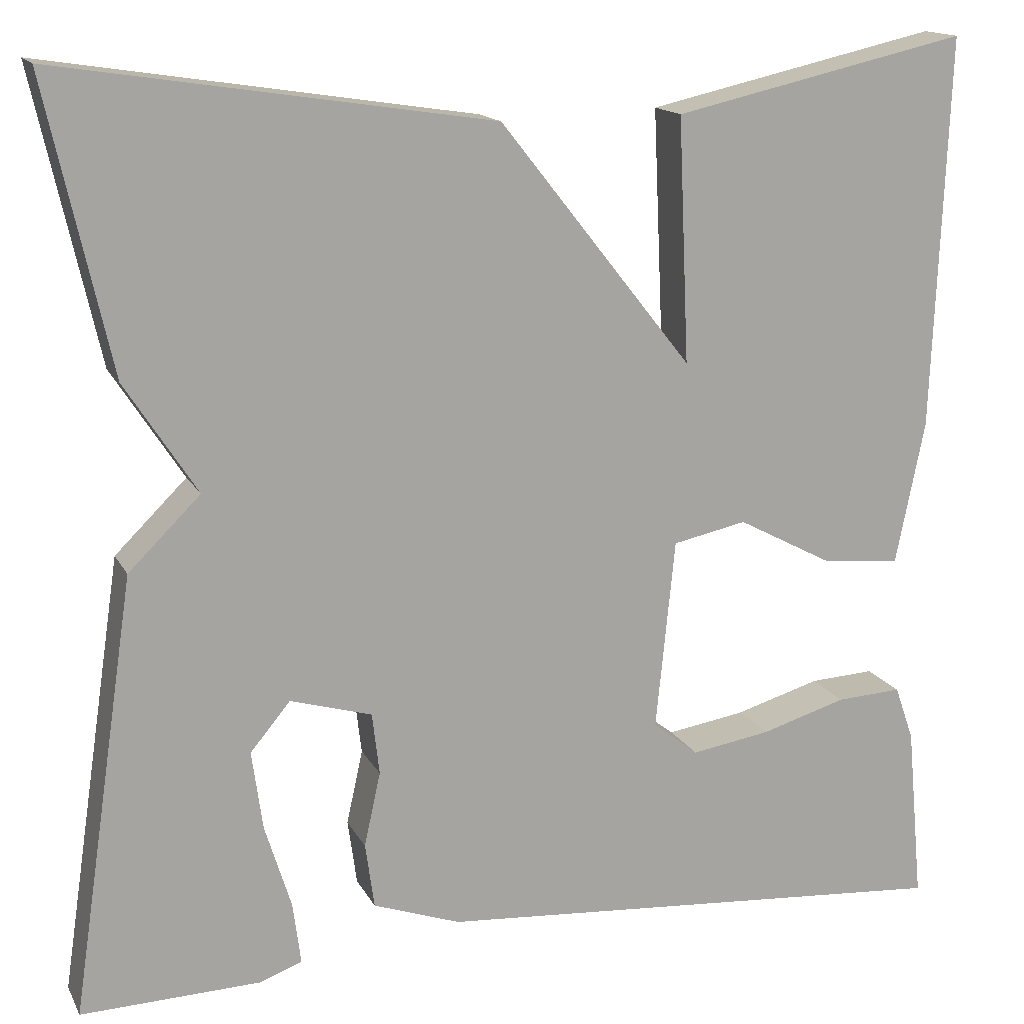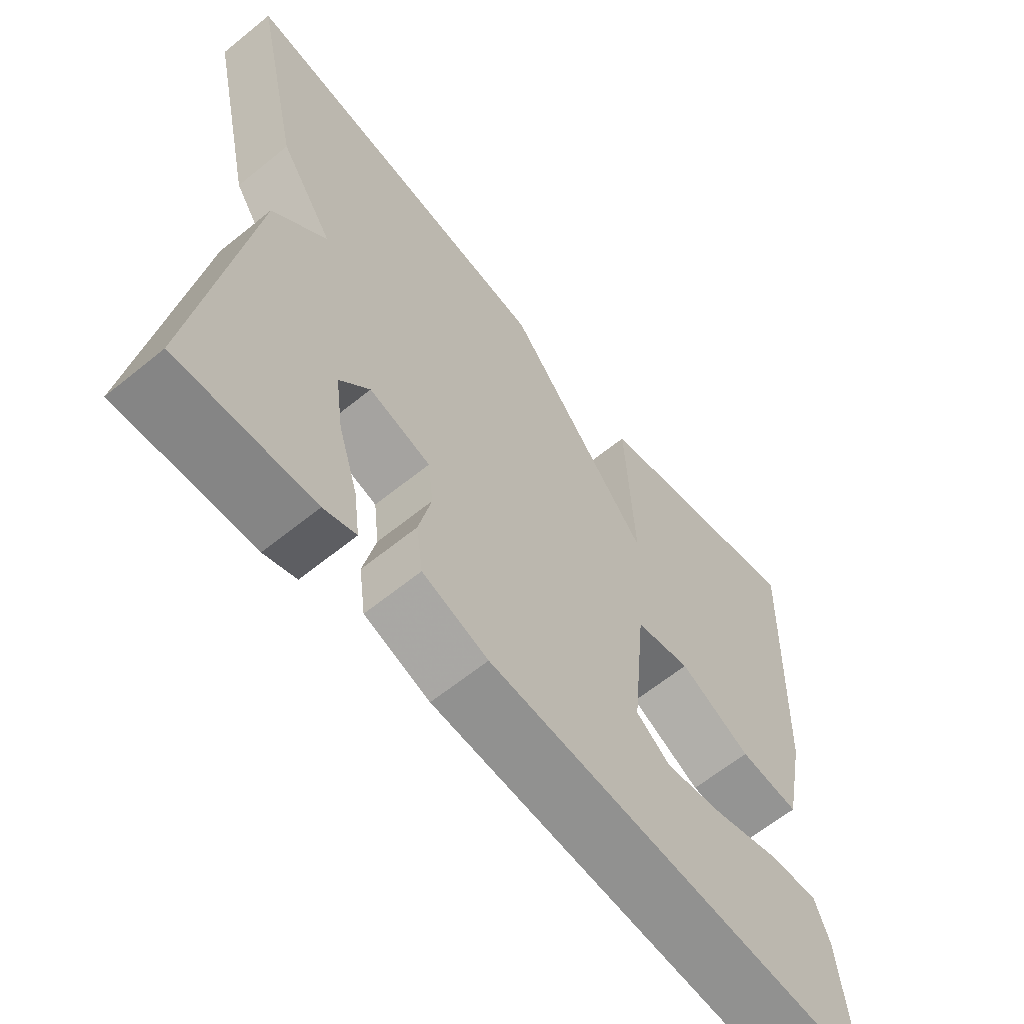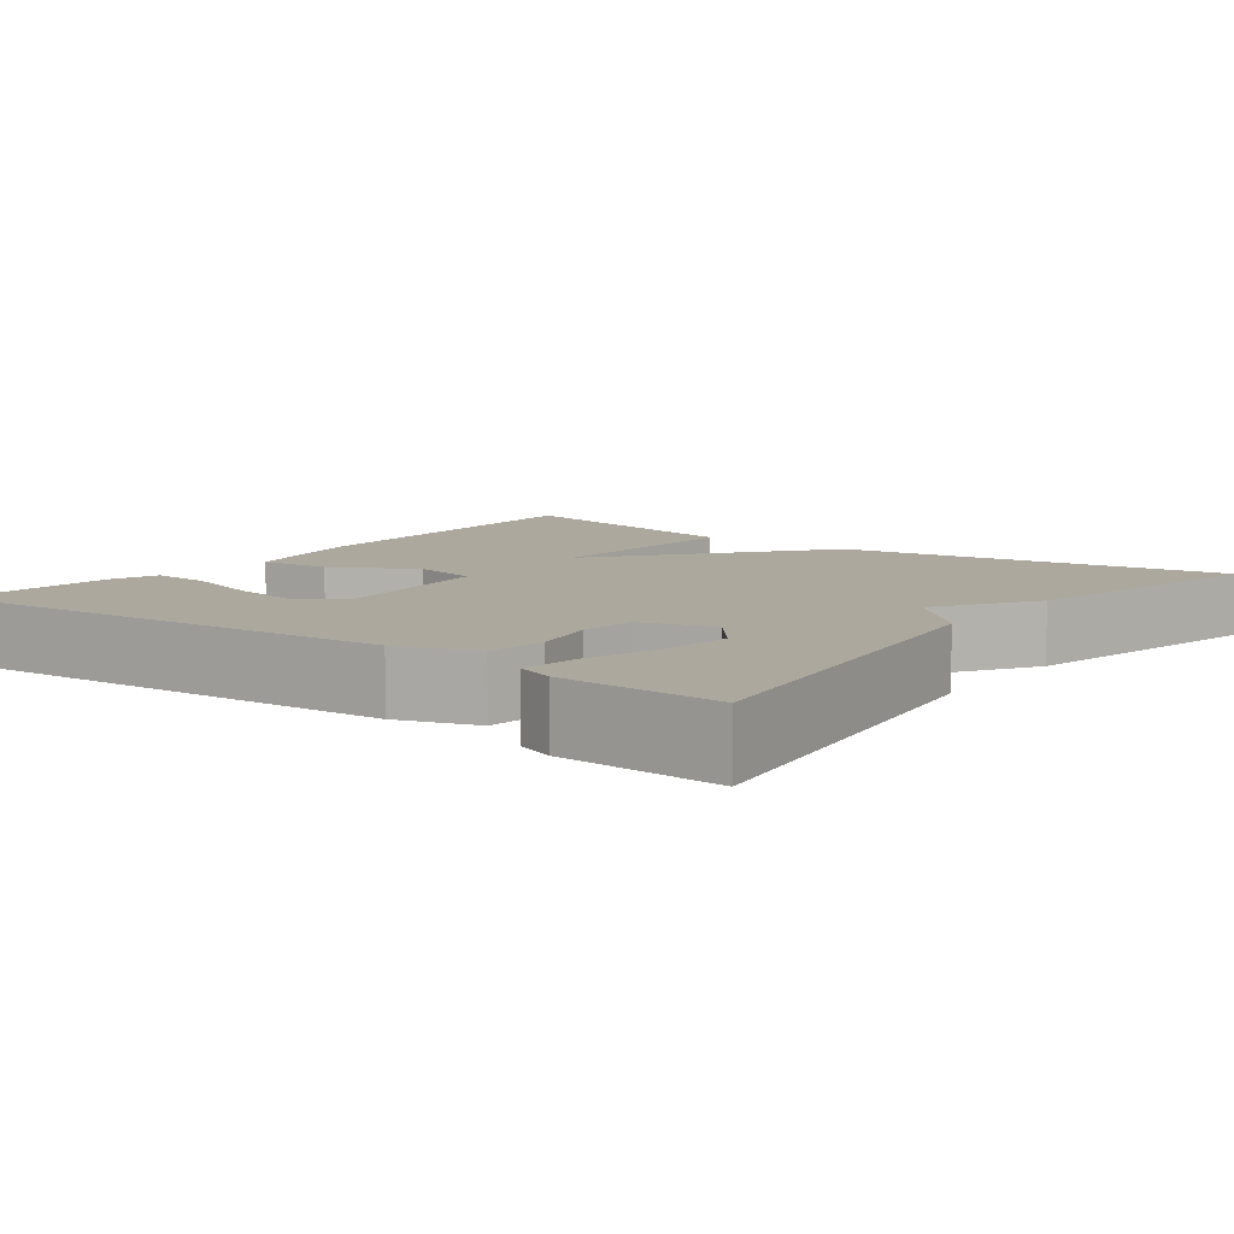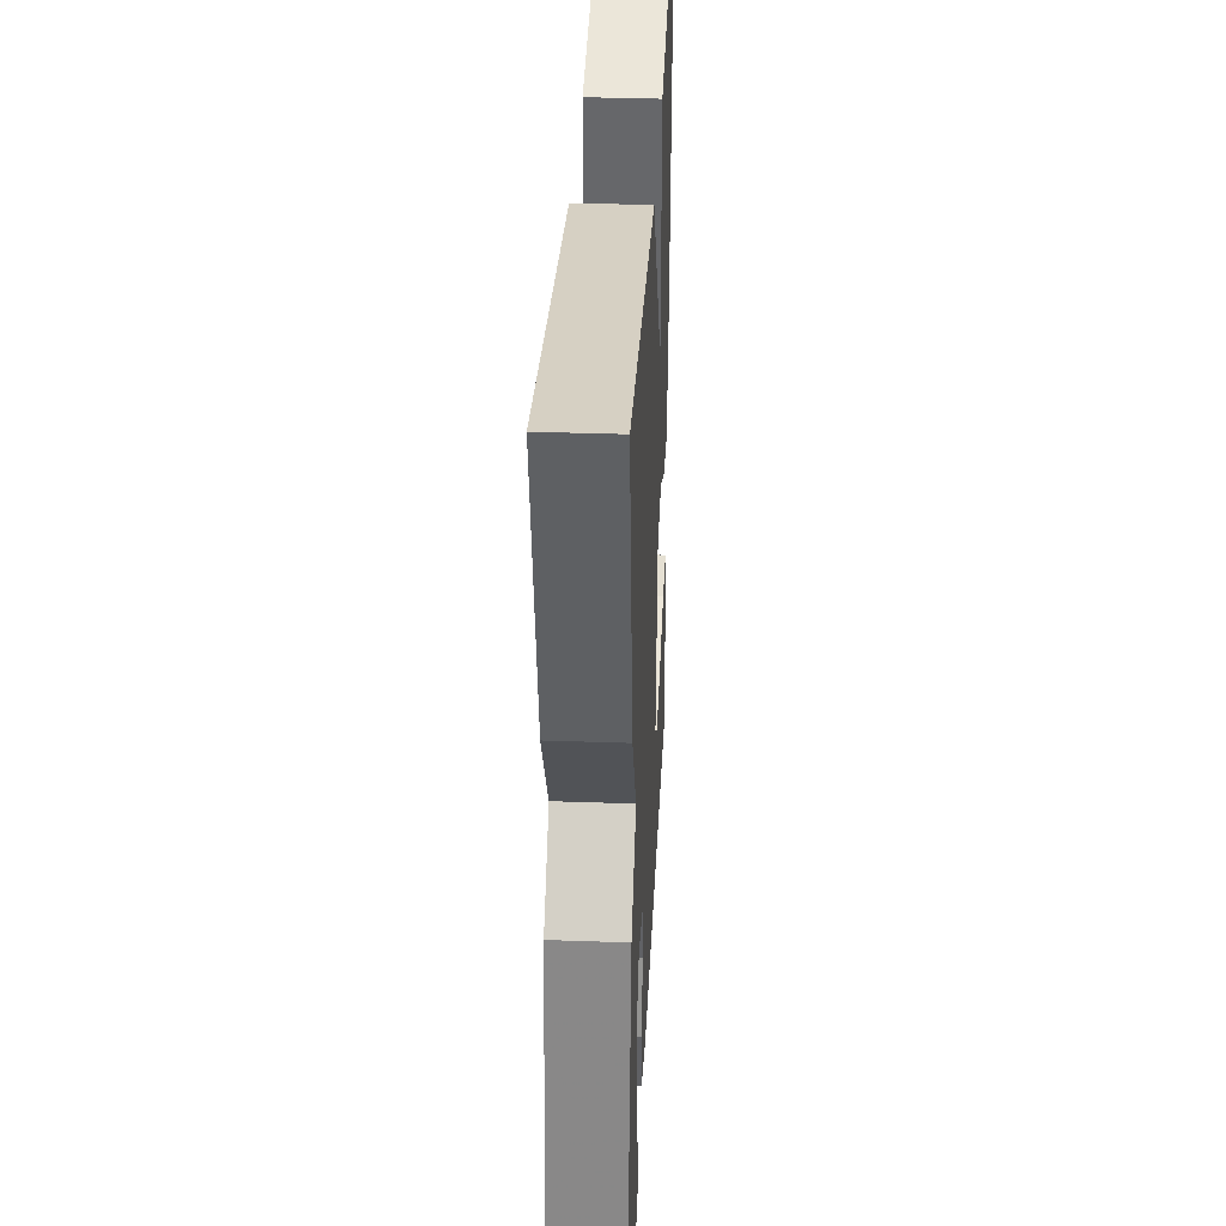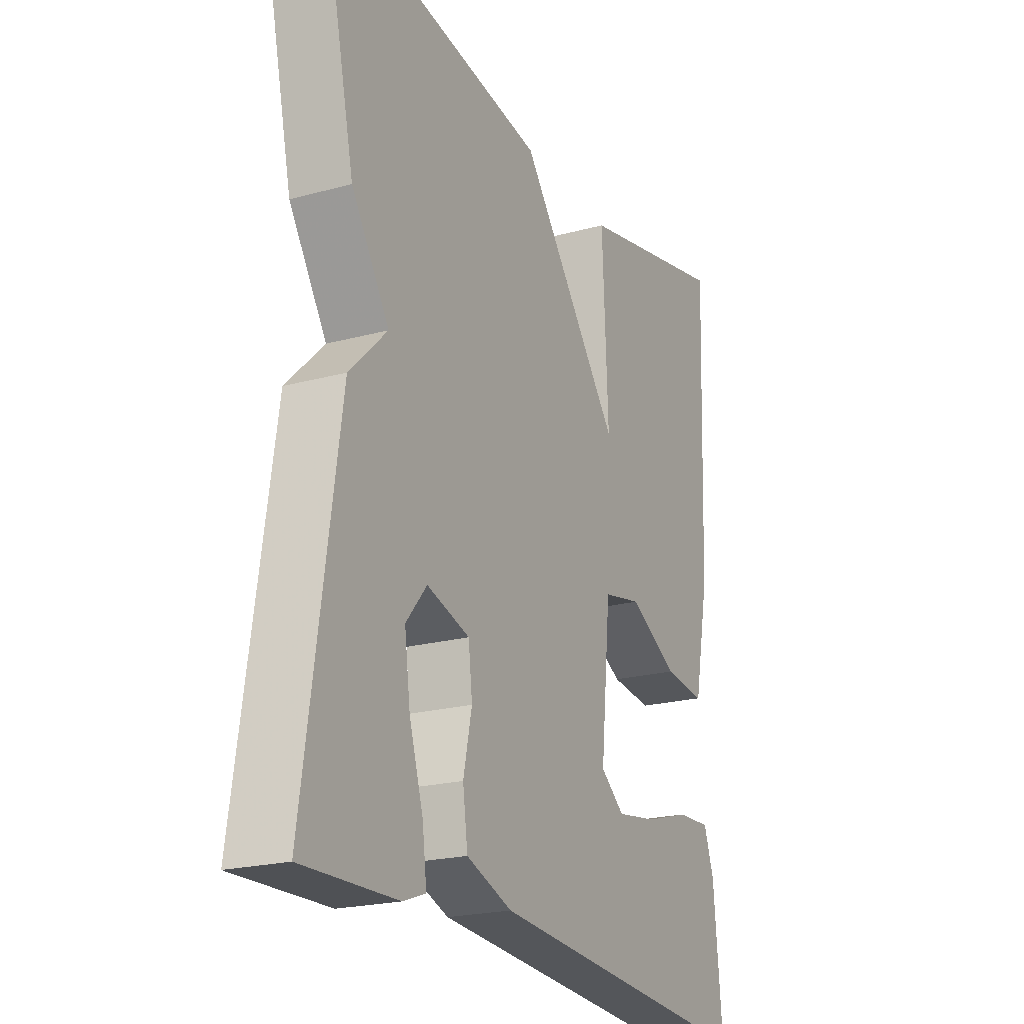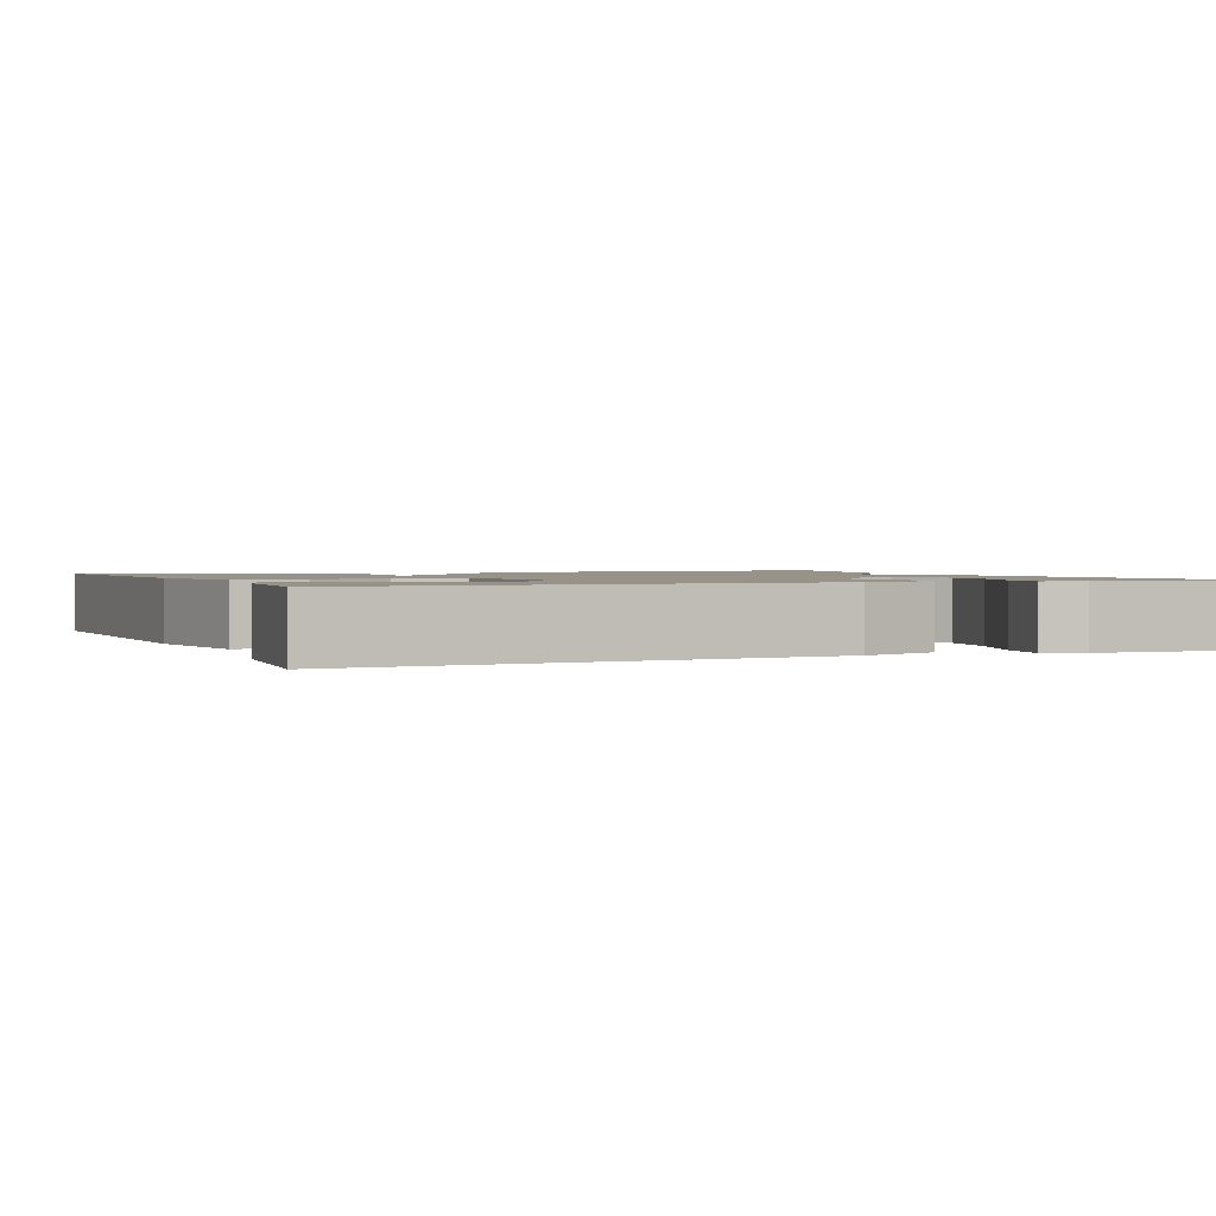
<metadata>
{"format":"obj","ext":"obj","renderer":"f3d","projection":"perspective","resolution":1024,"background":"white","views":[{"elev":15.2,"azim":-19.4,"up":"+Z"},{"elev":-63.0,"azim":-50.6,"up":"+Z"},{"elev":8.6,"azim":-142.7,"up":"+Y"},{"elev":35.1,"azim":-87.3,"up":"+Z"},{"elev":-21.5,"azim":-64.3,"up":"+Z"},{"elev":1.5,"azim":157.6,"up":"+Y"}]}
</metadata>
<code>
v 0.5 0.07 0.5
v 0.483 0.07 0.068
v 0.451 0.07 -0.09
v 0.364 0.07 -0.081
v 0.26 0.07 -0.026
v 0.179 0.07 -0.043
v 0.158 0.07 -0.253
v 0.208 0.07 -0.292
v 0.295 0.07 -0.278
v 0.389 0.07 -0.25
v 0.461 0.07 -0.246
v 0.482 0.07 -0.306
v 0.5 0.07 -0.5
v -0.076 0.07 -0.457
v -0.172 0.07 -0.423
v -0.182 0.07 -0.351
v -0.164 0.07 -0.269
v -0.172 0.07 -0.201
v -0.262 0.07 -0.175
v -0.306 0.07 -0.228
v -0.294 0.07 -0.315
v -0.265 0.07 -0.408
v -0.256 0.07 -0.477
v -0.303 0.07 -0.494
v -0.5 0.07 -0.5
v -0.429 0.07 -0.018
v -0.35 0.07 0.06
v -0.429 0.07 0.182
v -0.5 0.07 0.5
v -0.024 0.07 0.427
v 0.188 0.07 0.159
v 0.176 0.07 0.427
v 0.5 0 0.5
v 0.483 0 0.068
v 0.451 0 -0.09
v 0.364 0 -0.081
v 0.26 0 -0.026
v 0.179 0 -0.043
v 0.158 0 -0.253
v 0.208 0 -0.292
v 0.295 0 -0.278
v 0.389 0 -0.25
v 0.461 0 -0.246
v 0.482 0 -0.306
v 0.5 0 -0.5
v -0.076 0 -0.457
v -0.172 0 -0.423
v -0.182 0 -0.351
v -0.164 0 -0.269
v -0.172 0 -0.201
v -0.262 0 -0.175
v -0.306 0 -0.228
v -0.294 0 -0.315
v -0.265 0 -0.408
v -0.256 0 -0.477
v -0.303 0 -0.494
v -0.5 0 -0.5
v -0.429 0 -0.018
v -0.35 0 0.06
v -0.429 0 0.182
v -0.5 0 0.5
v -0.024 0 0.427
v 0.188 0 0.159
v 0.176 0 0.427
f 3 4 5
f 2 3 5
f 1 2 5
f 32 1 5
f 31 32 5
f 31 5 6
f 30 31 6
f 29 30 6
f 28 29 6
f 27 28 6
f 26 27 6 7
f 24 25 26
f 23 24 26
f 22 23 26
f 21 22 26
f 20 21 26
f 19 20 26
f 26 7 8
f 19 26 8
f 18 19 8
f 17 18 8
f 16 17 8
f 15 16 8
f 13 14 15
f 12 13 15
f 11 12 15
f 10 11 15
f 9 10 15
f 8 9 15
f 37 36 35
f 37 35 34
f 37 34 33
f 37 33 64
f 37 64 63
f 38 37 63
f 38 63 62
f 38 62 61
f 38 61 60
f 38 60 59
f 39 38 59 58
f 58 57 56
f 58 56 55
f 58 55 54
f 58 54 53
f 58 53 52
f 58 52 51
f 40 39 58
f 40 58 51
f 40 51 50
f 40 50 49
f 40 49 48
f 40 48 47
f 47 46 45
f 47 45 44
f 47 44 43
f 47 43 42
f 47 42 41
f 47 41 40
f 1 33 34 2
f 2 34 35 3
f 3 35 36 4
f 4 36 37 5
f 5 37 38 6
f 6 38 39 7
f 7 39 40 8
f 8 40 41 9
f 9 41 42 10
f 10 42 43 11
f 11 43 44 12
f 12 44 45 13
f 13 45 46 14
f 14 46 47 15
f 15 47 48 16
f 16 48 49 17
f 17 49 50 18
f 18 50 51 19
f 19 51 52 20
f 20 52 53 21
f 21 53 54 22
f 22 54 55 23
f 23 55 56 24
f 24 56 57 25
f 25 57 58 26
f 26 58 59 27
f 27 59 60 28
f 28 60 61 29
f 29 61 62 30
f 30 62 63 31
f 31 63 64 32
f 32 64 33 1

</code>
